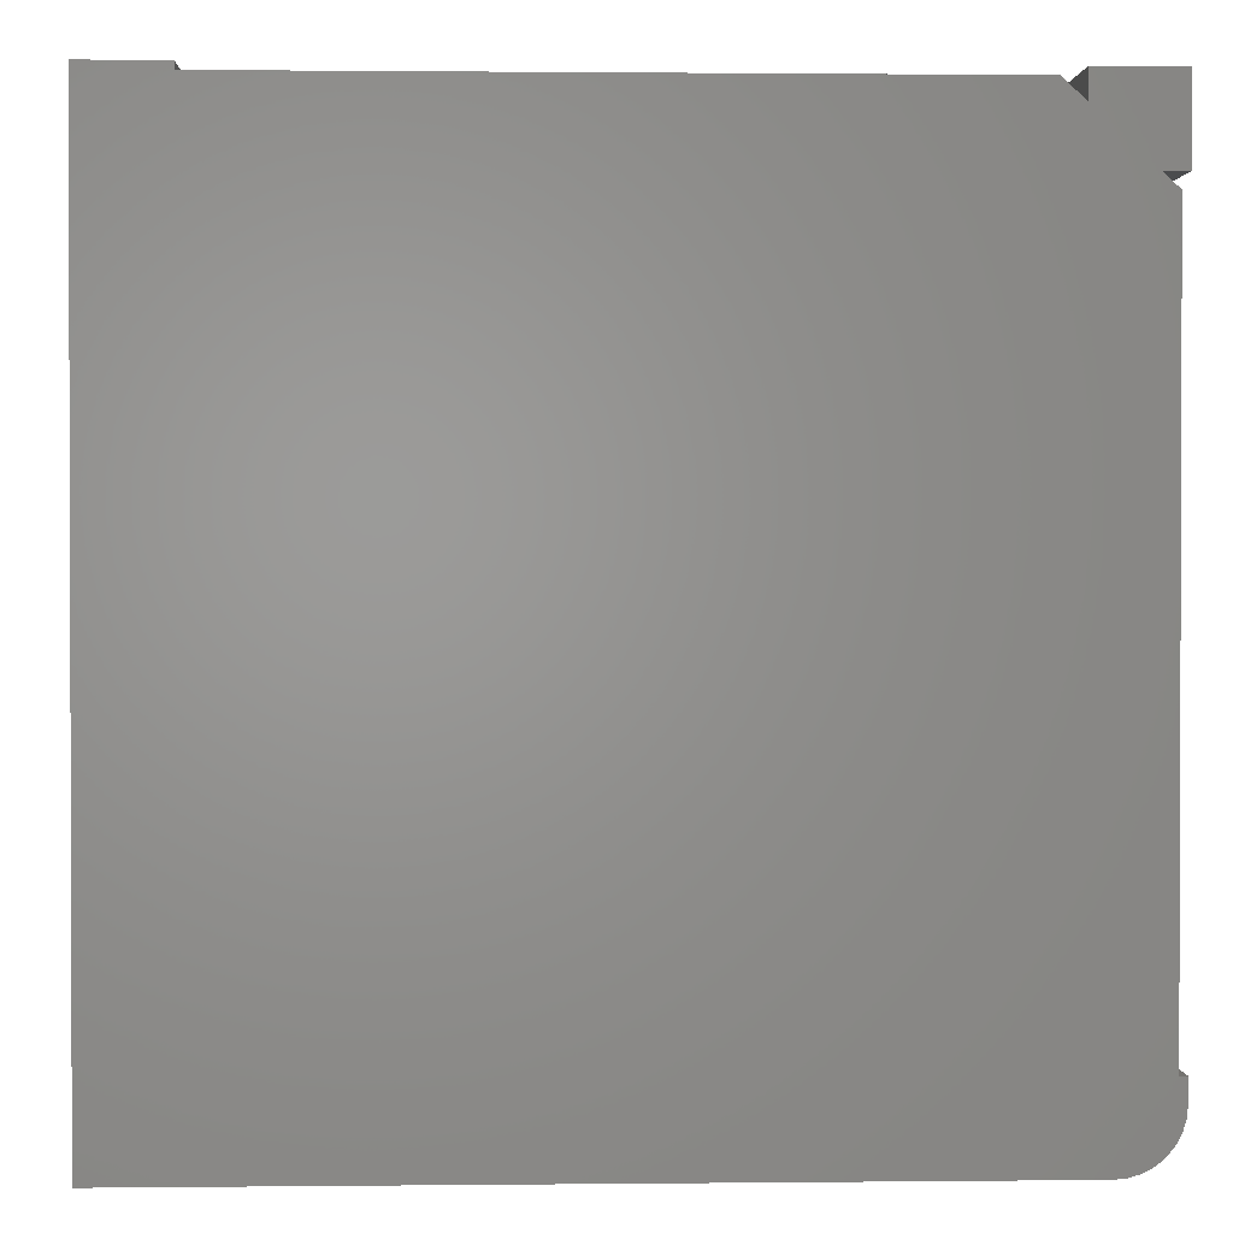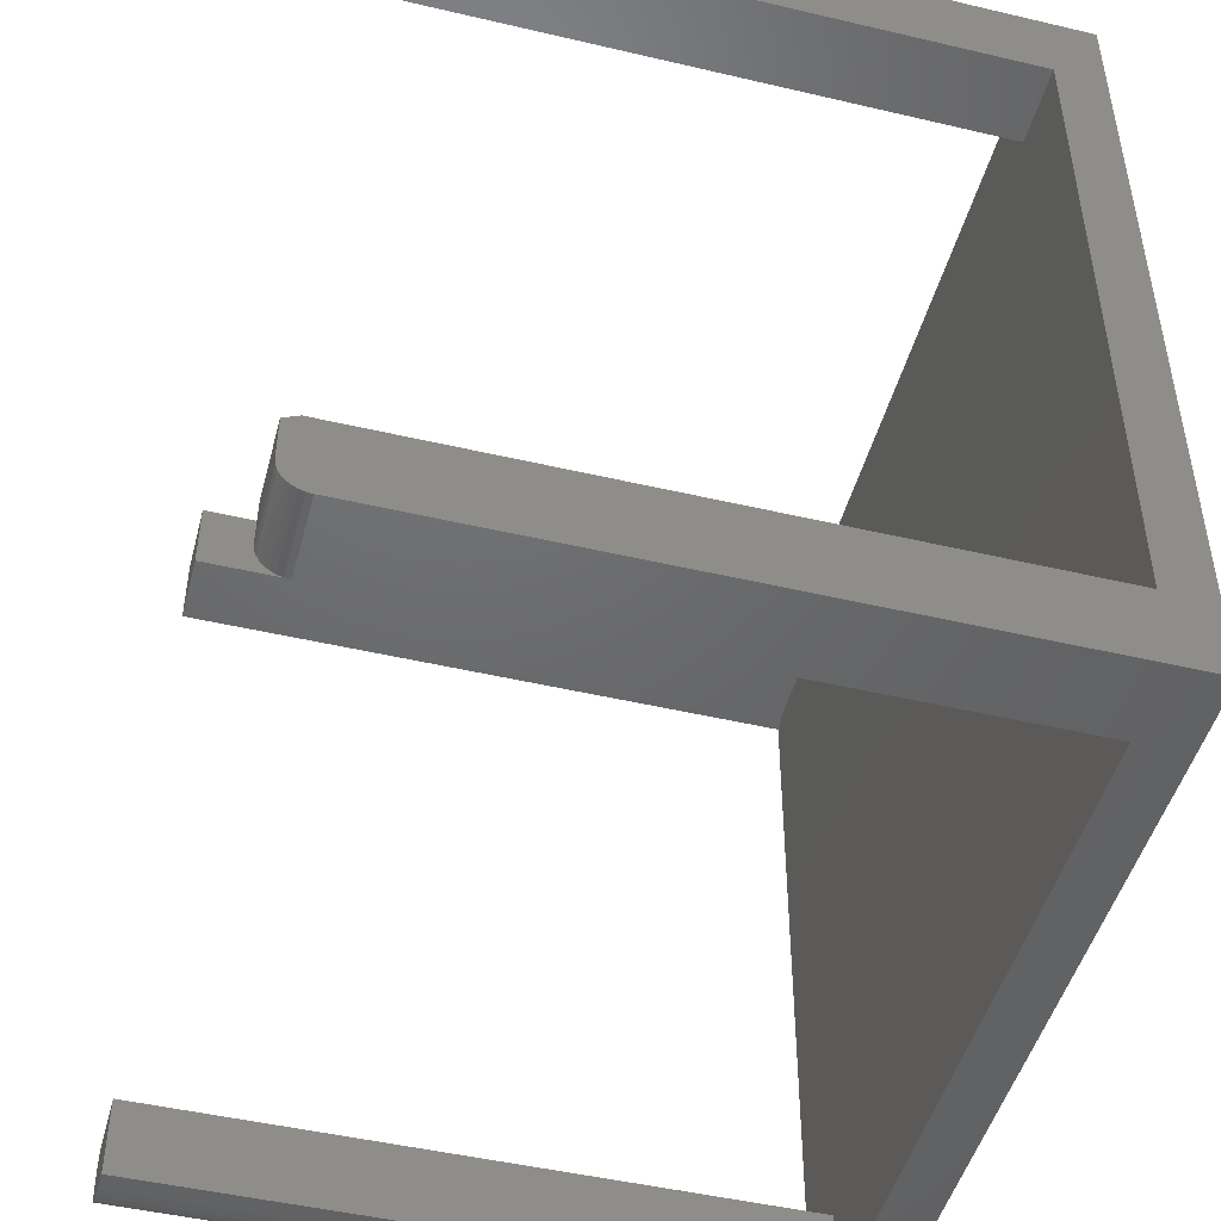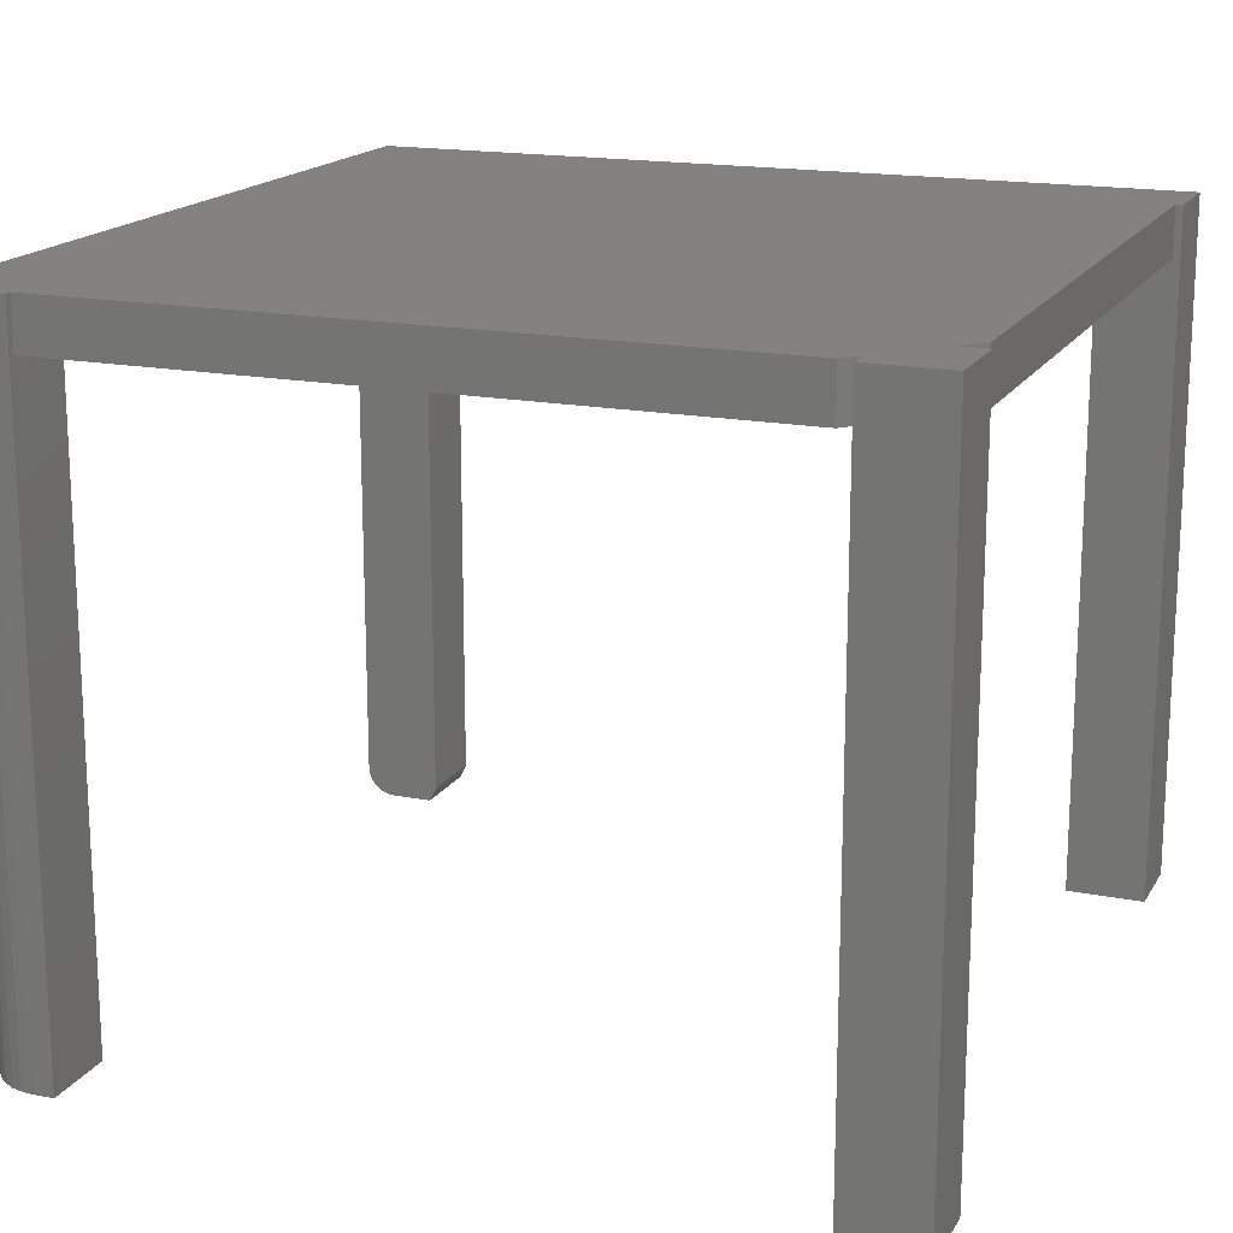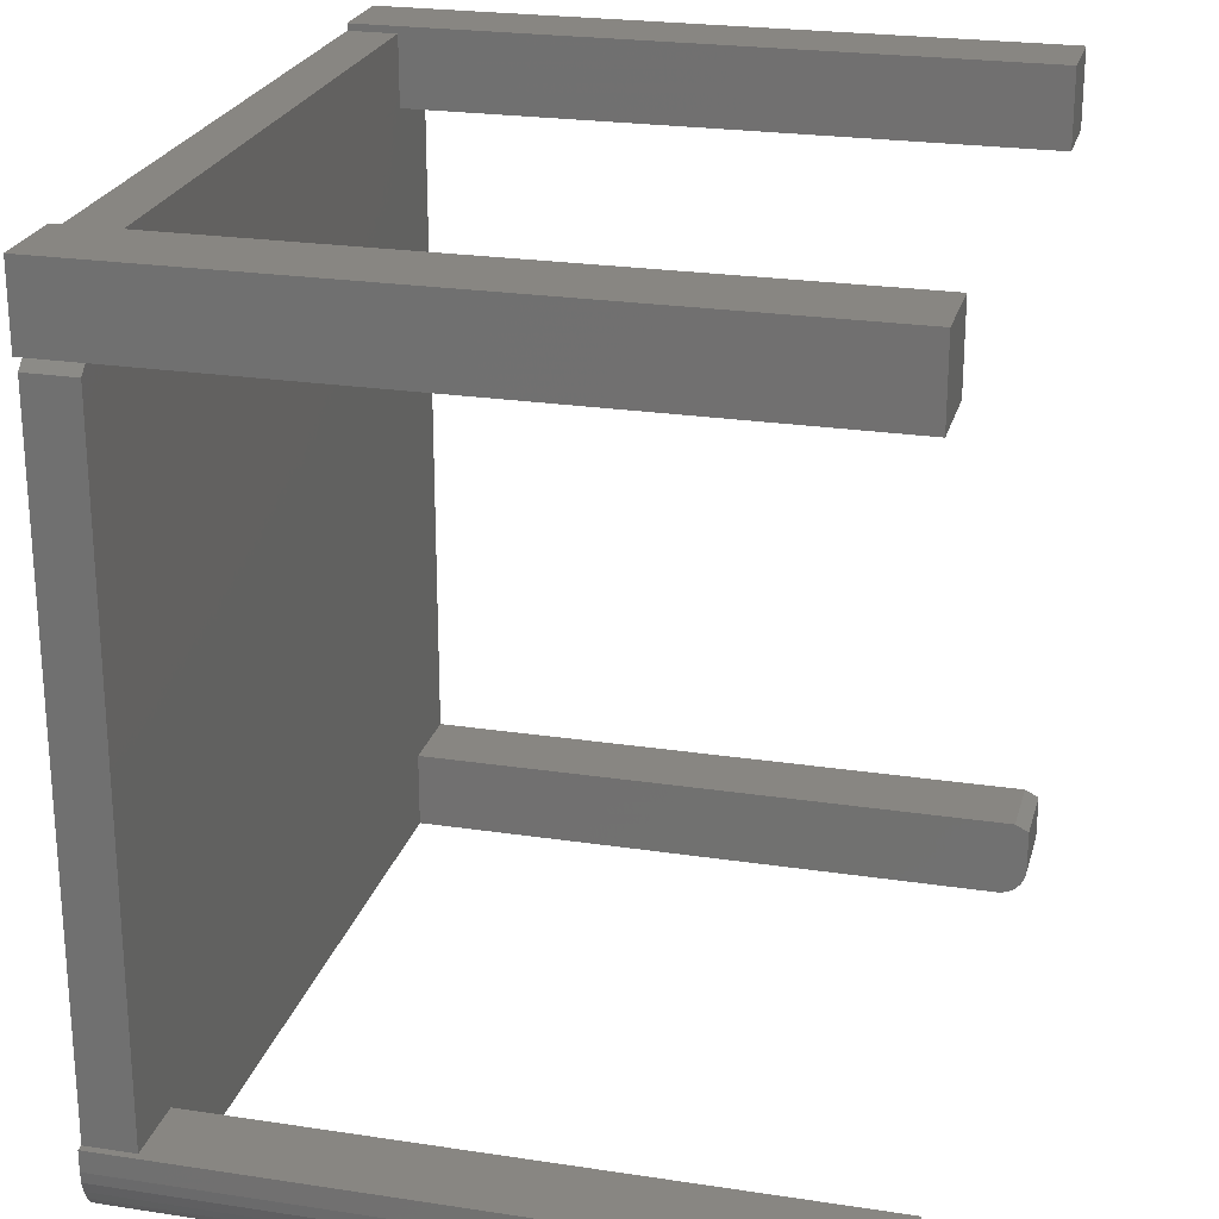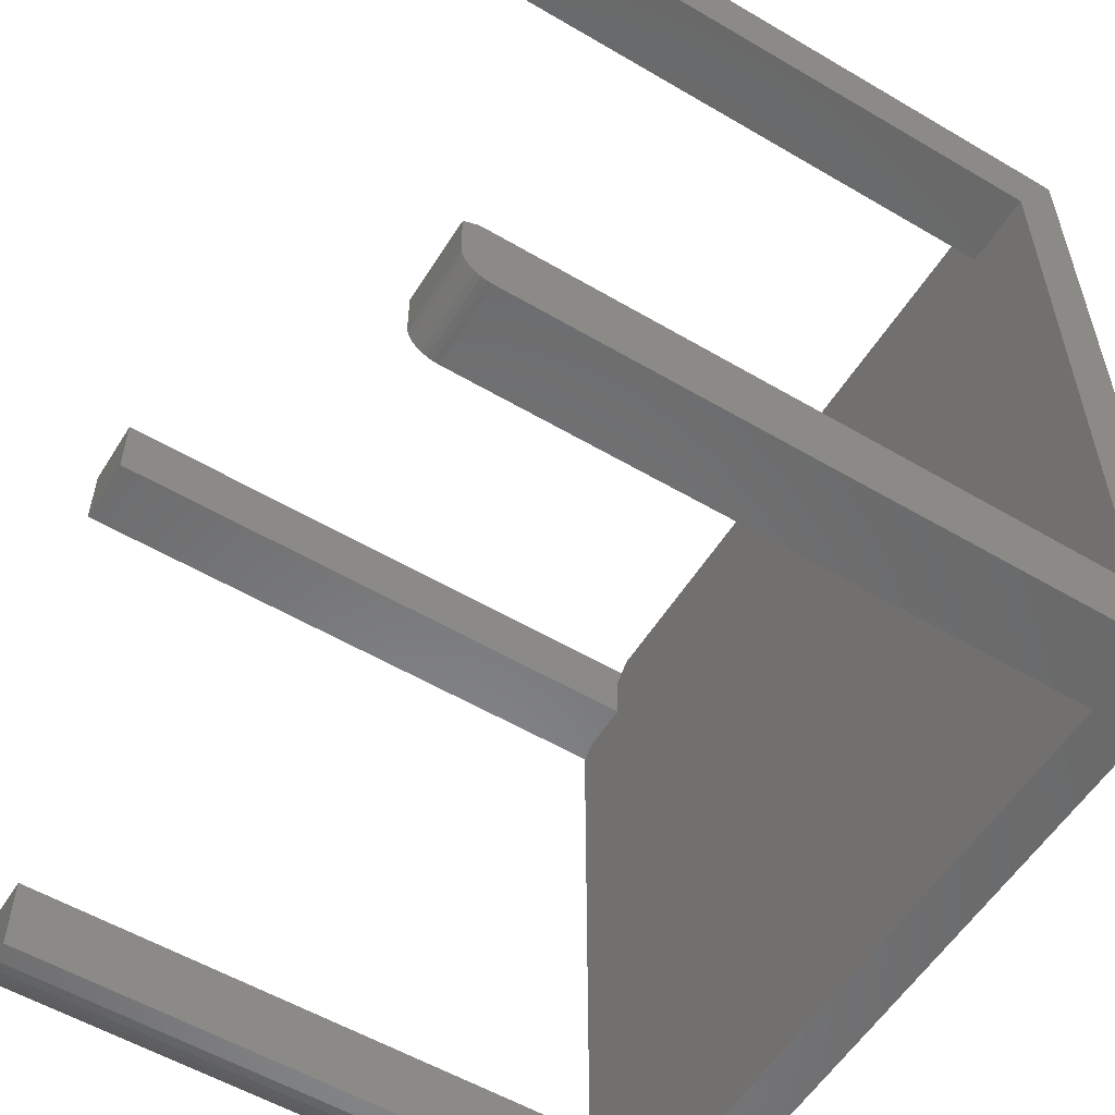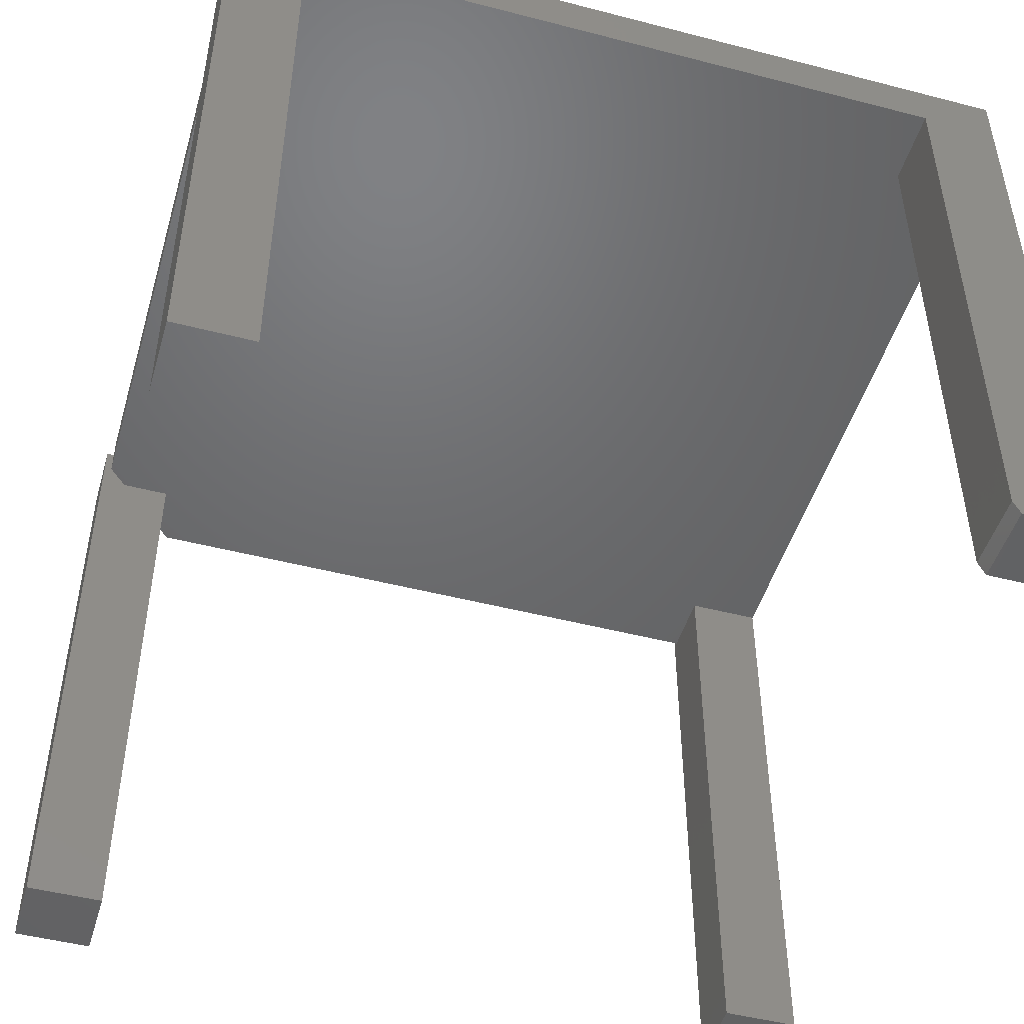
<metadata>
{"format":"stl","ext":"stl","renderer":"f3d","projection":"perspective","resolution":1024,"background":"white","views":[{"elev":1.1,"azim":-2.2,"up":"+Y"},{"elev":-47.7,"azim":-104.8,"up":"+Y"},{"elev":17.0,"azim":111.5,"up":"+Z"},{"elev":23.6,"azim":104.3,"up":"+Y"},{"elev":-55.9,"azim":-121.7,"up":"+Y"},{"elev":-48.0,"azim":-106.2,"up":"+Z"}]}
</metadata>
<code>
# stl→obj: 78 verts, 152 faces
v -0.4609 -0.4297 -0.75
v -0.4609 -0.3828 -0.75
v -0.375 -0.4297 -0.75
v -0.375 -0.3828 -0.75
v -0.375 -0.4416 -0.7476
v -0.375 -0.4358 -0.7494
v -0.375 -0.375 -0.7344
v -0.375 -0.375 -0.05469
v -0.375 -0.4609 -0.05469
v -0.375 -0.4609 -0.7188
v -0.375 -0.4603 -0.7248
v -0.375 -0.4586 -0.7307
v -0.375 -0.4557 -0.7361
v -0.375 -0.4518 -0.7408
v -0.375 -0.447 -0.7447
v -0.4609 -0.375 -0.7344
v -0.4609 -0.4358 -0.7494
v -0.4609 -0.4416 -0.7476
v -0.4609 -0.447 -0.7447
v -0.4609 -0.4518 -0.7408
v -0.4609 -0.4557 -0.7361
v -0.4609 -0.4586 -0.7307
v -0.4609 -0.4603 -0.7248
v -0.4609 -0.4609 -0.7188
v -0.4609 -0.4609 0
v -0.4609 -0.375 -0.05469
v -0.4609 0.375 -0.75
v -0.4609 0.375 -0.05469
v -0.4609 0.4609 -0.75
v -0.4609 0.4609 0
v 0.3984 -0.4609 0
v 0.375 -0.4609 -0.75
v 0.3984 -0.4609 -0.75
v 0.375 -0.4609 -0.05469
v 0.4609 -0.375 0
v 0.4531 -0.375 0
v 0.4362 0.375 0
v 0.375 0.4315 0
v -0.375 0.4531 0
v -0.375 0.4609 0
v 0.3516 0.4531 0
v 0.4106 -0.4597 0
v 0.4531 0.3594 0
v 0.4609 -0.3984 0
v 0.4224 -0.4562 0
v 0.4332 -0.4504 0
v 0.4426 -0.4426 0
v 0.4504 -0.4332 0
v 0.4562 -0.4224 0
v 0.4597 -0.4106 0
v 0.4609 0.4609 0
v 0.375 0.4609 0
v 0.4609 0.375 0
v -0.375 0.375 -0.05469
v 0.375 0.375 -0.05469
v 0.4362 0.375 -0.05469
v 0.4531 0.3594 -0.05469
v 0.375 0.4315 -0.05469
v 0.4531 -0.375 -0.05469
v 0.375 -0.375 -0.05469
v -0.375 0.4531 -0.05469
v 0.3516 0.4531 -0.05469
v -0.375 0.4609 -0.75
v -0.375 0.375 -0.75
v 0.4106 -0.4597 -0.75
v 0.375 -0.375 -0.75
v 0.4609 -0.375 -0.75
v 0.4609 -0.3984 -0.75
v 0.4597 -0.4106 -0.75
v 0.4562 -0.4224 -0.75
v 0.4504 -0.4332 -0.75
v 0.4426 -0.4426 -0.75
v 0.4332 -0.4504 -0.75
v 0.4224 -0.4562 -0.75
v 0.4609 0.4609 -0.75
v 0.375 0.4609 -0.75
v 0.4609 0.375 -0.75
v 0.375 0.375 -0.75
f 1 2 3
f 3 2 4
f 4 5 3
f 5 6 3
f 7 8 9
f 7 9 10
f 7 10 11
f 7 11 12
f 7 12 13
f 7 13 14
f 7 14 15
f 7 15 5
f 7 5 4
f 16 2 1
f 16 1 17
f 16 17 18
f 16 18 19
f 16 19 20
f 16 20 21
f 16 21 22
f 16 22 23
f 16 23 24
f 16 24 25
f 16 25 26
f 27 28 29
f 29 28 30
f 28 26 30
f 30 26 25
f 8 7 26
f 26 7 16
f 4 2 7
f 7 2 16
f 31 32 33
f 32 31 34
f 34 31 25
f 34 25 9
f 9 25 24
f 9 24 10
f 1 3 17
f 17 3 6
f 17 6 18
f 18 6 5
f 18 5 19
f 19 5 15
f 19 15 20
f 20 15 14
f 20 14 21
f 21 14 13
f 21 13 22
f 22 13 12
f 22 12 23
f 23 12 11
f 23 11 24
f 24 11 10
f 25 35 36
f 37 38 39
f 30 39 40
f 39 38 41
f 31 42 25
f 43 37 39
f 43 39 30
f 43 30 25
f 43 25 36
f 44 35 25
f 44 25 42
f 44 42 45
f 44 45 46
f 44 46 47
f 44 47 48
f 44 48 49
f 44 49 50
f 51 52 53
f 53 52 38
f 53 38 37
f 28 54 26
f 55 56 57
f 55 57 26
f 55 26 54
f 55 54 58
f 57 59 60
f 57 60 8
f 57 8 26
f 54 61 58
f 58 61 62
f 9 8 34
f 34 8 60
f 40 63 30
f 30 63 29
f 28 27 54
f 54 27 64
f 39 61 40
f 40 61 63
f 63 61 54
f 63 54 64
f 62 61 41
f 41 61 39
f 27 29 64
f 64 29 63
f 32 65 33
f 66 67 68
f 66 68 69
f 66 69 70
f 66 70 71
f 66 71 72
f 66 72 73
f 66 73 74
f 66 74 65
f 66 65 32
f 44 68 35
f 35 68 67
f 31 33 42
f 42 33 65
f 42 65 45
f 45 65 74
f 45 74 46
f 46 74 73
f 46 73 47
f 47 73 72
f 47 72 48
f 48 72 71
f 48 71 49
f 49 71 70
f 49 70 50
f 50 70 69
f 50 69 44
f 44 69 68
f 59 36 35
f 35 67 59
f 59 67 66
f 59 66 60
f 60 66 34
f 34 66 32
f 59 57 36
f 36 57 43
f 51 75 52
f 52 75 76
f 53 77 51
f 51 77 75
f 37 56 53
f 53 56 77
f 77 56 55
f 77 55 78
f 58 38 52
f 52 76 58
f 58 76 78
f 58 78 55
f 41 38 62
f 62 38 58
f 37 43 56
f 56 43 57
f 78 76 77
f 77 76 75

</code>
